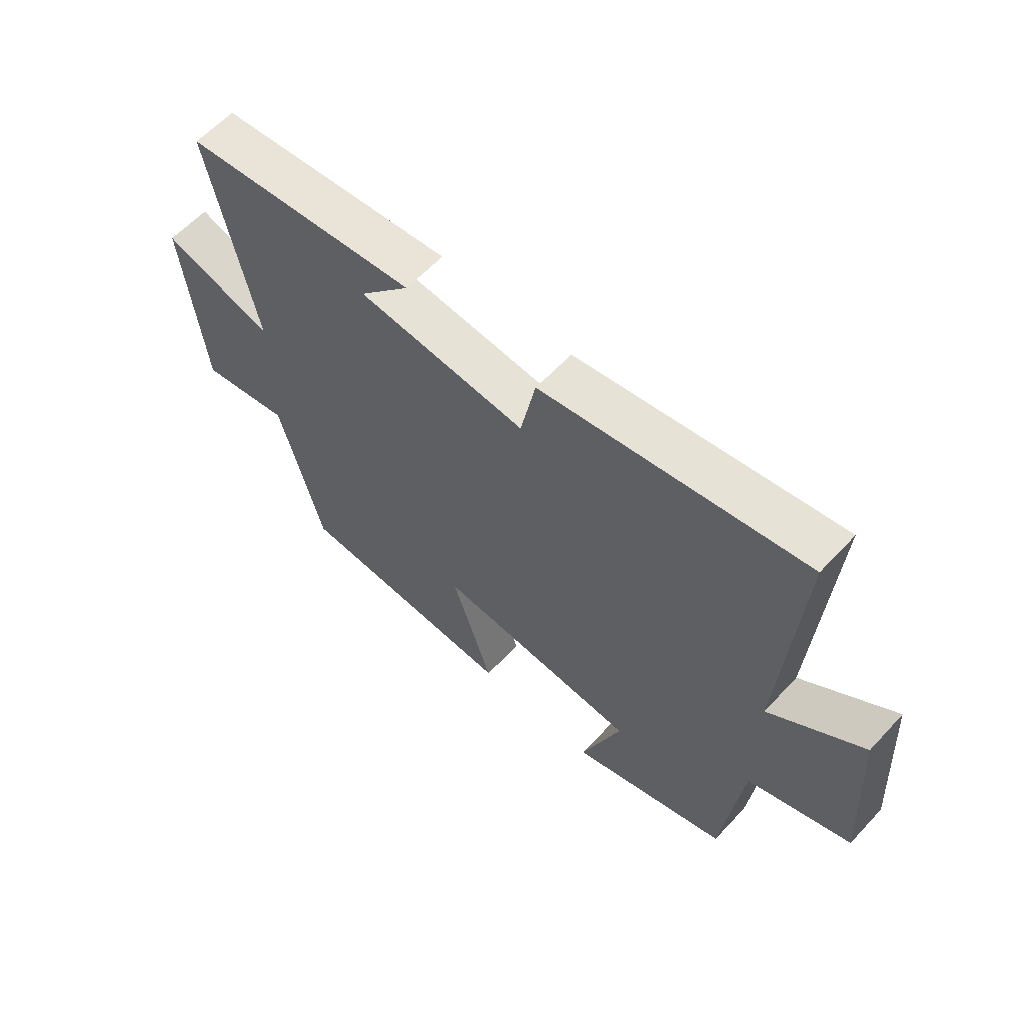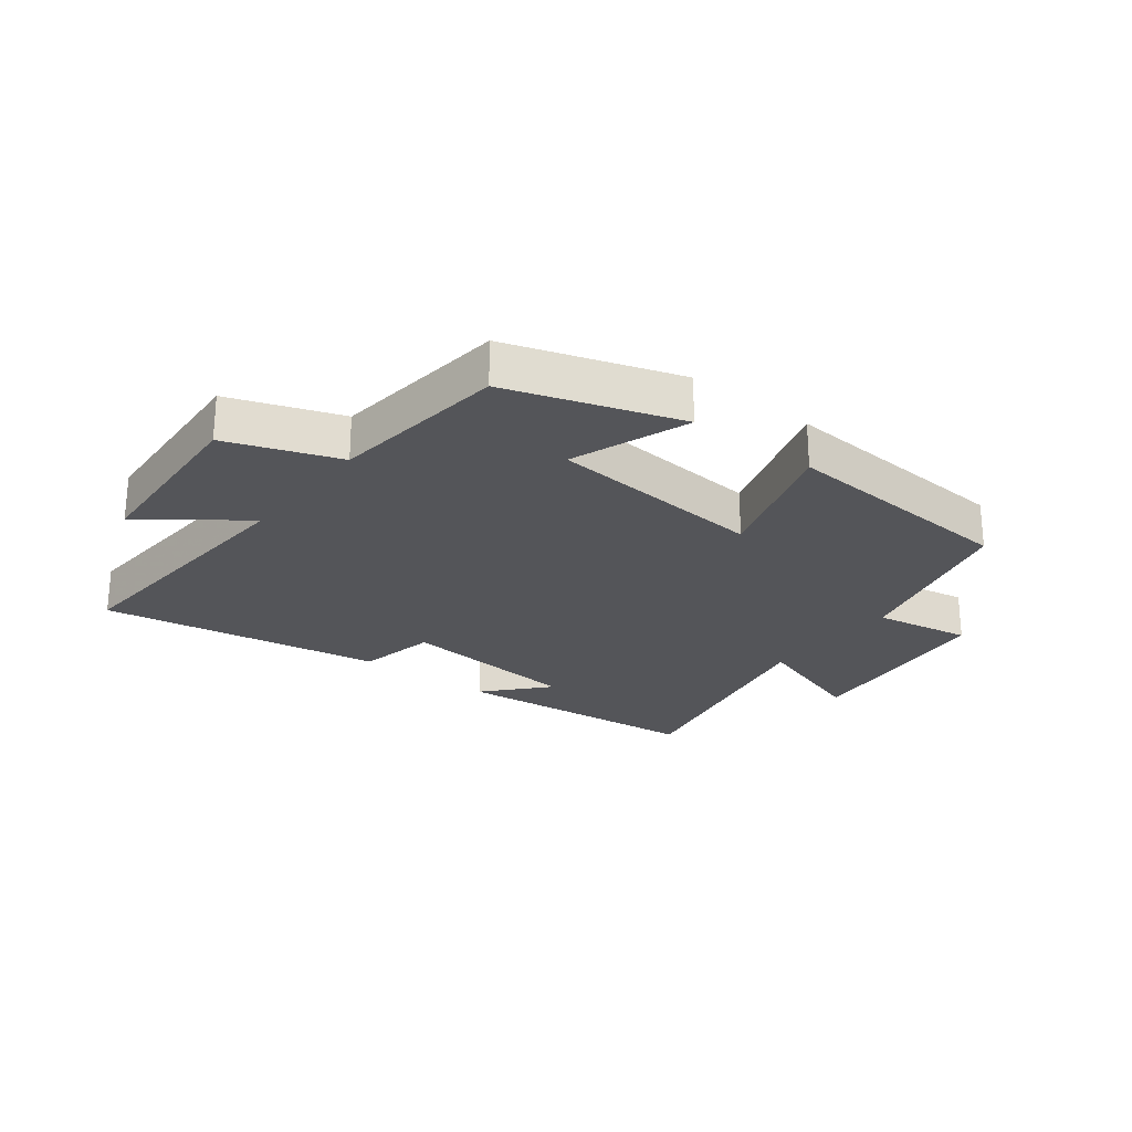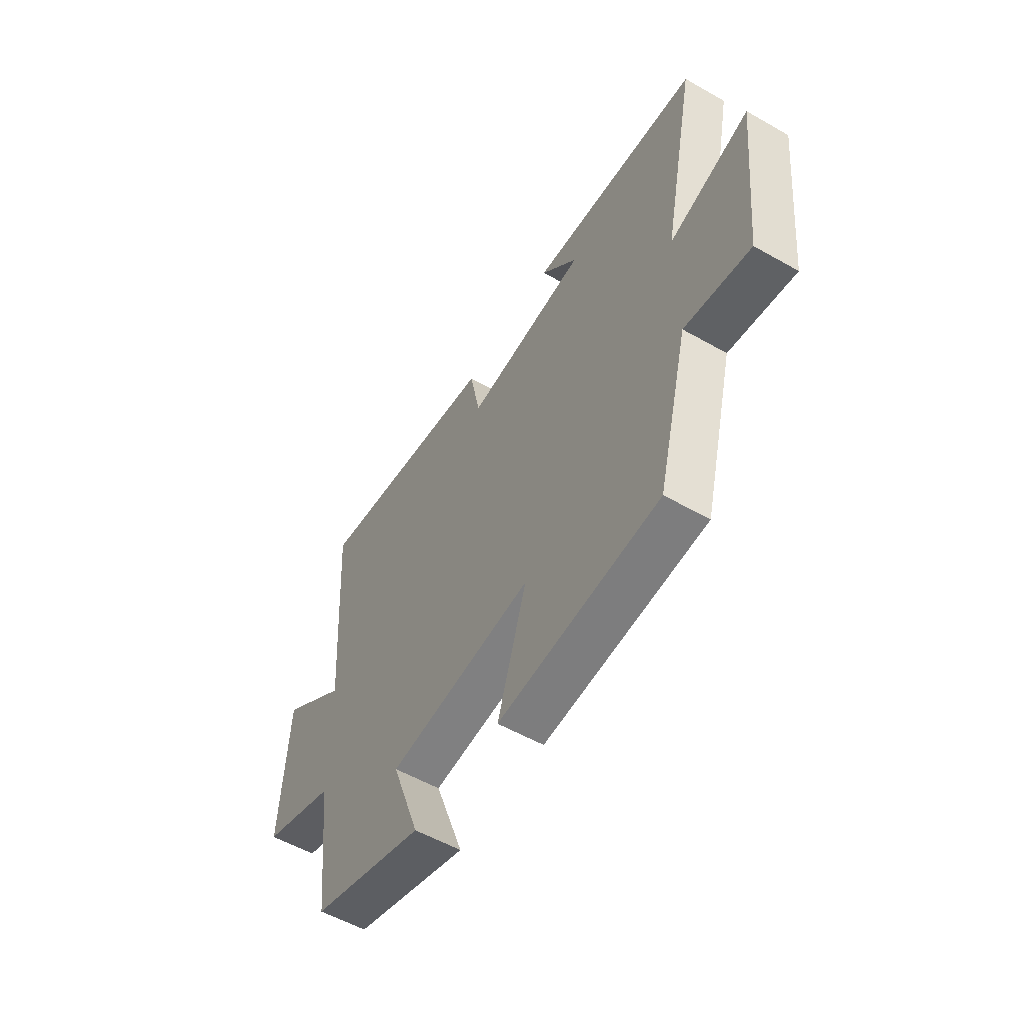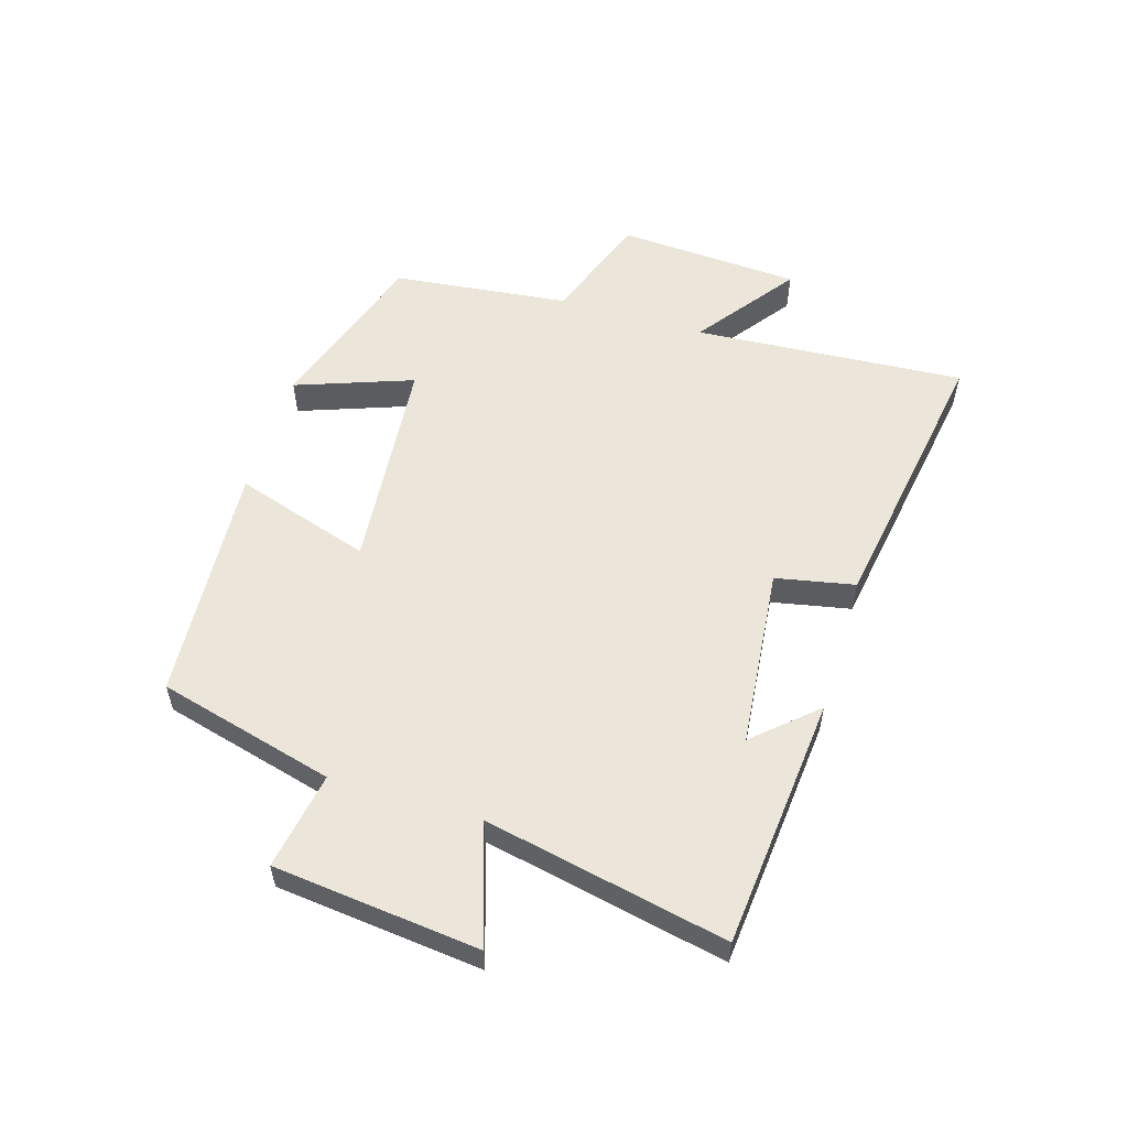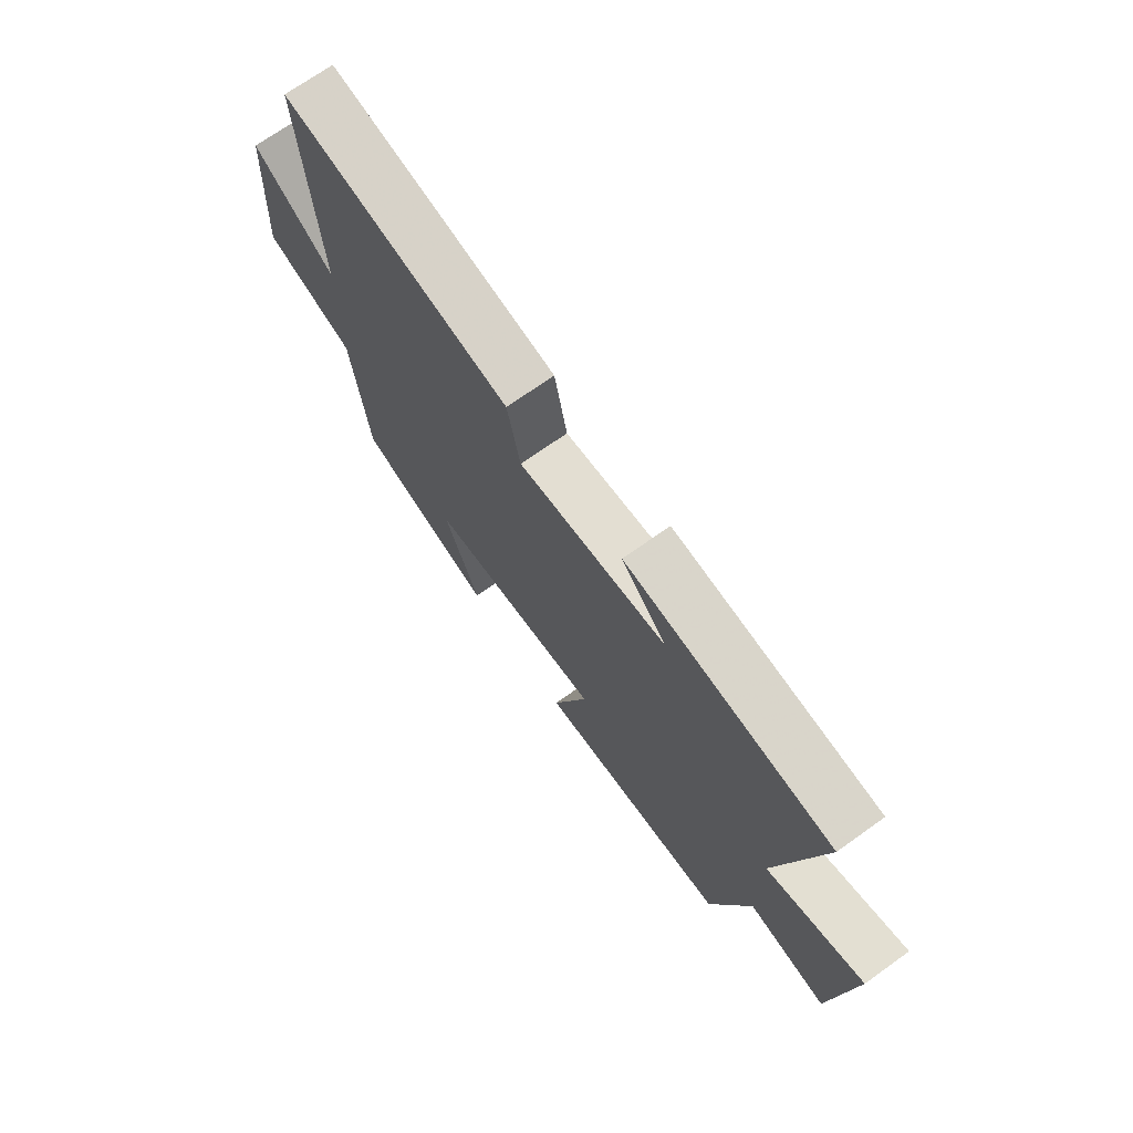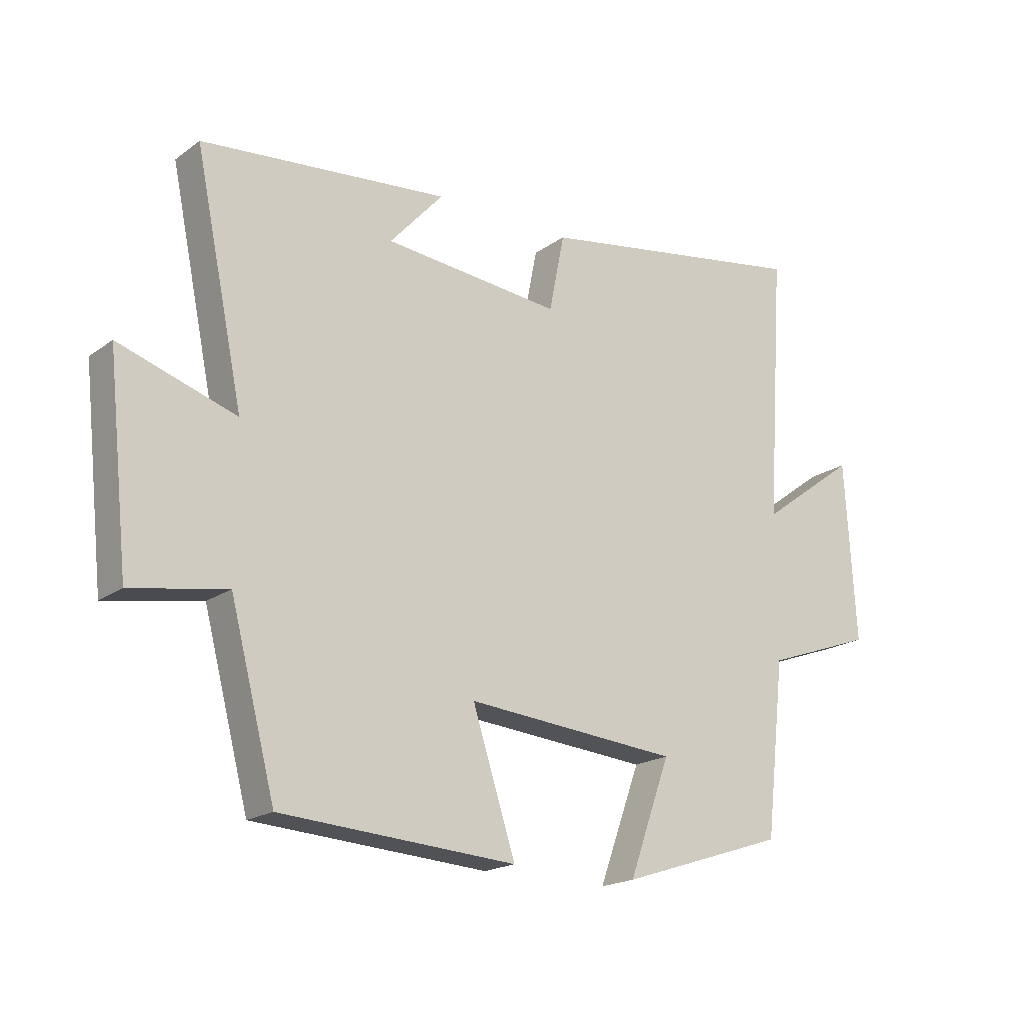
<metadata>
{"format":"obj","ext":"obj","renderer":"f3d","projection":"perspective","resolution":1024,"background":"white","views":[{"elev":60.4,"azim":42.6,"up":"+Z"},{"elev":-24.8,"azim":142.3,"up":"+Y"},{"elev":-55.5,"azim":-120.9,"up":"+Z"},{"elev":55.8,"azim":-73.1,"up":"+Y"},{"elev":70.9,"azim":-125.5,"up":"+Z"},{"elev":-18.9,"azim":-36.9,"up":"+Z"}]}
</metadata>
<code>
v -0.424 0.07 -0.473
v -0.5 0.07 -0.182
v -0.66 0.07 -0.21
v -0.696 0.07 0.128
v -0.5 0.07 0.064
v -0.582 0.07 0.461
v -0.167 0.07 0.5
v -0.257 0.07 0.4
v 0.041 0.07 0.37
v 0.067 0.07 0.5
v 0.53 0.07 0.575
v 0.5 0.07 0.128
v 0.664 0.07 0.249
v 0.682 0.07 -0.053
v 0.5 0.07 -0.118
v 0.467 0.07 -0.409
v 0.187 0.07 -0.5
v 0.257 0.07 -0.307
v -0.101 0.07 -0.275
v -0.029 0.07 -0.5
v -0.424 0 -0.473
v -0.5 0 -0.182
v -0.66 0 -0.21
v -0.696 0 0.128
v -0.5 0 0.064
v -0.582 0 0.461
v -0.167 0 0.5
v -0.257 0 0.4
v 0.041 0 0.37
v 0.067 0 0.5
v 0.53 0 0.575
v 0.5 0 0.128
v 0.664 0 0.249
v 0.682 0 -0.053
v 0.5 0 -0.118
v 0.467 0 -0.409
v 0.187 0 -0.5
v 0.257 0 -0.307
v -0.101 0 -0.275
v -0.029 0 -0.5
f 19 20 1 2
f 18 19 2
f 15 16 17 18
f 15 18 2
f 12 13 14 15
f 12 15 2
f 9 10 11 12
f 12 2 3
f 9 12 3
f 8 9 3
f 6 7 8
f 5 6 8
f 5 8 3
f 3 4 5
f 22 21 40 39
f 22 39 38
f 38 37 36 35
f 22 38 35
f 35 34 33 32
f 22 35 32
f 32 31 30 29
f 23 22 32
f 23 32 29
f 23 29 28
f 28 27 26
f 28 26 25
f 23 28 25
f 25 24 23
f 1 21 22 2
f 2 22 23 3
f 3 23 24 4
f 4 24 25 5
f 5 25 26 6
f 6 26 27 7
f 7 27 28 8
f 8 28 29 9
f 9 29 30 10
f 10 30 31 11
f 11 31 32 12
f 12 32 33 13
f 13 33 34 14
f 14 34 35 15
f 15 35 36 16
f 16 36 37 17
f 17 37 38 18
f 18 38 39 19
f 19 39 40 20
f 20 40 21 1

</code>
